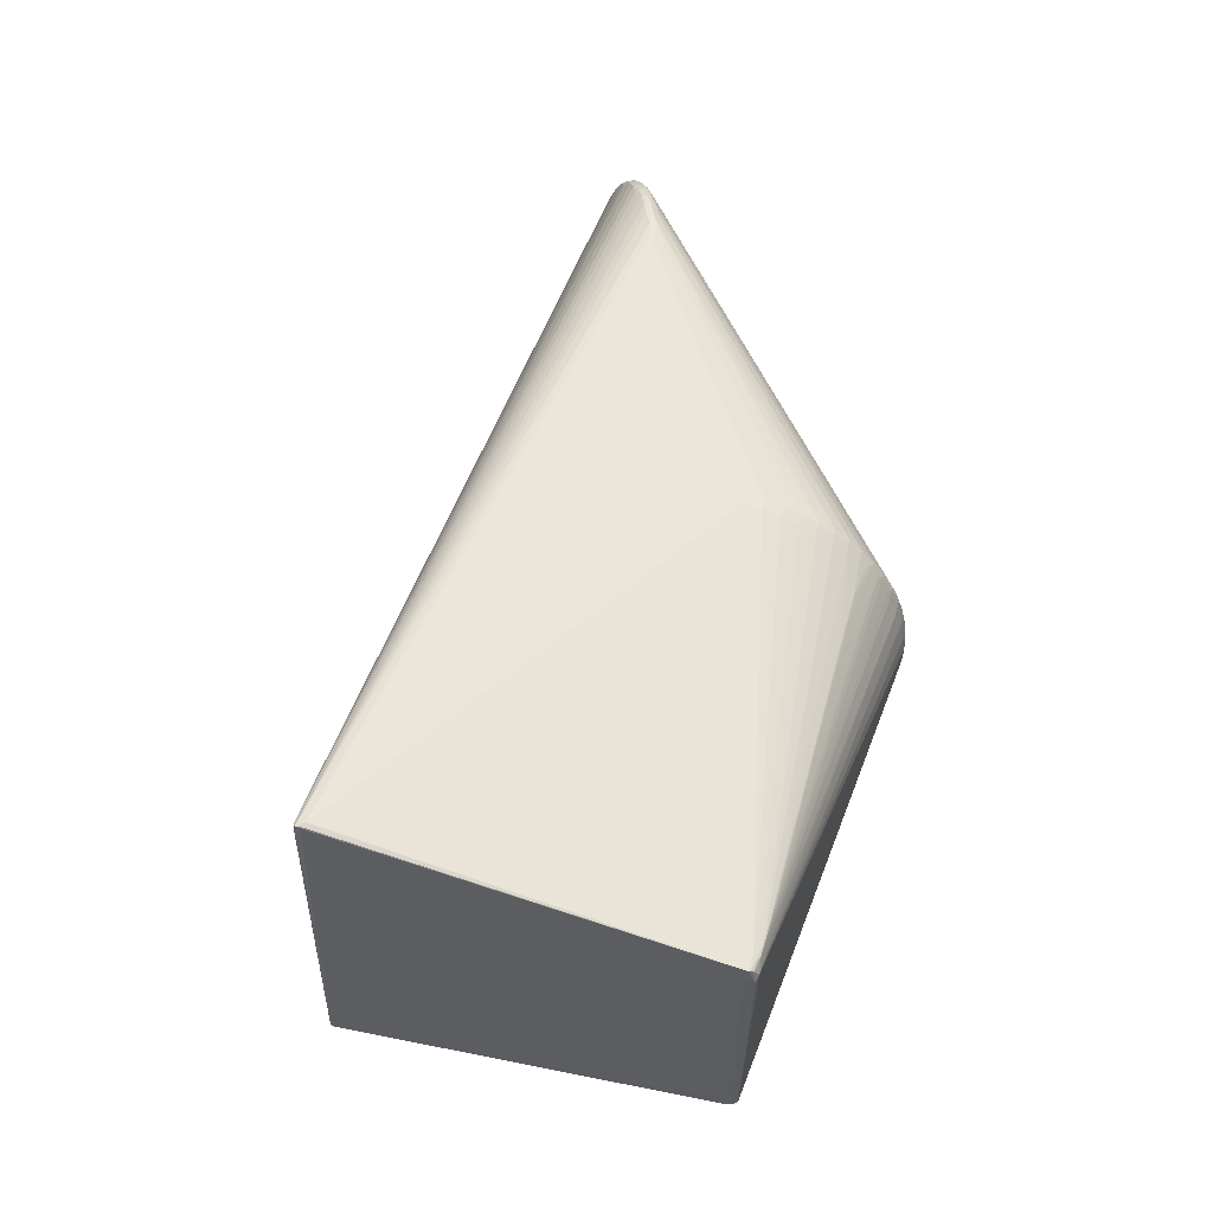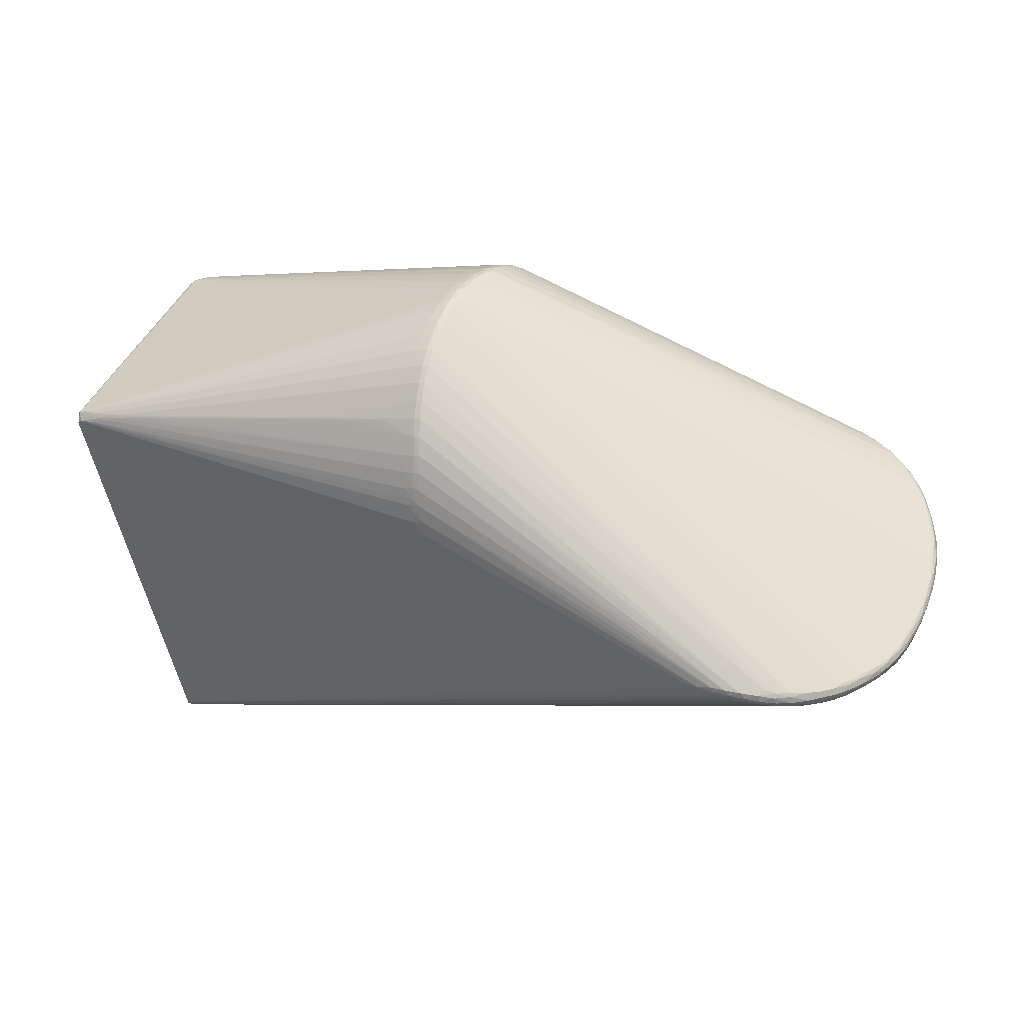
<metadata>
{"format":"obj","ext":"obj","renderer":"f3d","projection":"perspective","resolution":1024,"background":"white","views":[{"elev":55.3,"azim":-93.4,"up":"+Y"},{"elev":43.5,"azim":23.0,"up":"+Z"}]}
</metadata>
<code>
v -0.02425 0.1854 0.1444
v -0.07229 -0.007996 0.2564
v -0.04571 -0.1447 0.2002
v -0.07169 -0.07991 0.2387
v -0.0307 -0.1856 0.1403
v -0.09109 0.1415 0.1917
v -0.481 -0.1411 0.05426
v 0.4887 -0.1061 -0.00598
v 0.494 -0.04859 -0.02376
v 0.4807 -0.1052 -0.01973
v 0.4905 -0.1011 -0.01362
v 0.5024 0.04757 -0.005761
v 0.5033 0.04377 -0.01512
v 0.3343 -0.226 0.008268
v 0.4542 -0.1657 -0.005123
v -0.3508 -0.1854 -0.3473
v 0.4354 -0.174 0.01362
v -0.356 0.215 -0.3304
v 0.3342 0.2284 0.02086
v 0.4022 0.2083 0.02264
v 0.4553 0.168 0.004327
v 0.4473 0.168 0.01706
v -0.349 0.206 -0.3395
v -0.03897 0.1396 0.2067
v -0.02943 0.1646 0.1788
v -0.02307 -0.1959 0.1101
v -0.02295 -0.1864 0.1389
v -0.0365 -0.169 0.1709
v -0.03047 -0.1677 0.1724
v -0.03987 -0.143 0.2019
v -0.04765 -0.1129 0.2259
v -0.05339 -0.07849 0.2439
v -0.05675 -0.04147 0.2553
v -0.0749 -0.04273 0.2504
v -0.05802 -0.003146 0.2598
v -0.06939 0.02486 0.2559
v -0.0566 0.03605 0.2568
v -0.0494 0.07286 0.2468
v -0.0469 0.1083 0.2298
v -0.05686 0.1194 0.2208
v -0.07861 -0.003897 0.2536
v -0.4619 0.1437 0.06796
v -0.4591 0.1461 0.06719
v -0.4901 0.1472 0.05108
v -0.4635 0.1367 0.07015
v -0.1934 0.1448 0.1552
v -0.3668 0.1445 0.09928
v -0.09155 -0.1432 0.1877
v -0.4911 -0.1439 0.04313
v -0.4914 -0.1325 0.04234
v -0.4121 -0.1429 0.07863
v -0.1391 -0.1453 0.1701
v 0.3665 -0.221 0.00707
v 0.4263 -0.1933 0.001185
v 0.4494 -0.1676 -0.008946
v 0.478 -0.1283 -0.01037
v 0.4897 -0.07381 -0.02283
v 0.501 -0.02808 -0.02161
v 0.4977 0.05058 -0.02027
v 0.4771 0.1333 -0.003683
v 0.4716 0.1383 -0.007765
v 0.4255 0.1948 0.005619
v 0.396 0.2105 0.009046
v 0.4216 -0.1866 0.01627
v 0.4683 -0.1334 0.005812
v 0.4977 -0.02687 -0.001559
v 0.4933 0.07383 0.001986
v 0.4695 0.1345 0.01068
v 0.4984 -0.07487 -0.007411
v 0.4998 0.0387 -0.001511
v 0.4962 0.08699 -0.004589
v 0.474 0.1393 0.003256
v 0.4268 -0.1936 0.007026
v 0.452 -0.1691 0.002949
v 0.4733 -0.1381 -0.002178
v 0.5013 -0.0616 -0.01047
v 0.5052 -0.02665 -0.01136
v 0.399 0.212 0.0188
v 0.4352 0.1872 0.01587
v 0.3676 0.2177 0.02971
v -0.3587 0.2136 -0.3402
v -0.3562 0.2013 -0.3422
v -0.03911 0.1559 0.1906
v -0.01831 0.1924 0.1268
v -0.02979 -0.1906 0.1273
v -0.03284 -0.1785 0.1552
v -0.04989 -0.1303 0.213
v -0.05678 -0.09777 0.2344
v -0.05943 -0.08002 0.2428
v -0.06313 -0.02535 0.2578
v -0.0738 -0.06156 0.2453
v -0.06349 -0.006854 0.2593
v -0.06921 0.005542 0.2577
v -0.06099 0.05434 0.2521
v -0.05646 0.07432 0.2467
v -0.05581 0.09345 0.2376
v -0.06112 0.1001 0.232
v -0.06883 0.09356 0.2333
v -0.07407 0.07447 0.2408
v -0.07401 0.05445 0.2478
v -0.06214 -0.1302 0.2089
v -0.04442 -0.1781 0.1522
v -0.4529 0.1452 0.07037
v -0.4837 0.1435 0.05889
v -0.459 0.1477 0.06382
v -0.4879 0.1364 0.06051
v -0.4642 0.1386 0.06912
v -0.1231 0.1439 0.1789
v -0.1237 0.1419 0.1809
v -0.08044 -0.1449 0.1898
v -0.4866 -0.1443 0.04817
v -0.4647 -0.1436 0.0586
v -0.3544 -0.1435 0.09805
v -0.2897 -0.145 0.1186
v -0.1002 -0.1454 0.1829
v 0.3176 -0.2266 0.007889
v 0.3505 -0.2242 0.007934
v 0.4397 -0.181 -0.002786
v 0.4616 -0.1522 -0.01067
v 0.4678 -0.1462 -0.007946
v 0.4963 -0.08337 -0.01496
v 0.5052 0.01574 -0.01651
v 0.4905 0.1016 -0.01079
v 0.4852 0.1168 -0.006466
v 0.4584 0.1545 -0.006627
v 0.3975 0.2122 0.01293
v 0.3503 0.226 0.01756
v 0.3172 0.229 0.0206
v 0.4535 -0.1555 -0.01323
v 0.4862 0.09287 -0.01755
v 0.4798 0.108 -0.01596
v 0.4626 0.1442 -0.009671
v 0.4459 0.1679 -0.004607
v 0.3829 -0.2094 0.02154
v 0.4791 -0.1153 0.002433
v 0.4952 -0.06847 -0.001821
v 0.3296 -0.2261 0.01868
v 0.3776 -0.217 0.01735
v 0.3952 -0.2108 0.01433
v 0.482 -0.1215 -0.005527
v 0.4439 0.1778 0.01526
v 0.3842 0.2152 0.02571
v 0.3979 0.2072 0.02607
v 0.413 0.2 0.02303
v -0.3548 0.2112 -0.3415
v -0.361 0.2081 -0.336
v -0.04357 0.1434 0.2036
v -0.01946 -0.2004 0.08112
v -0.01568 -0.1996 0.09021
v -0.03915 -0.186 0.1363
v -0.04107 -0.1576 0.1862
v -0.06904 -0.09767 0.2303
v -0.04932 -0.05591 0.2488
v -0.07444 -0.02434 0.254
v -0.05237 0.0006047 0.2581
v -0.06814 0.04714 0.2517
v -0.05194 0.01915 0.2572
v -0.0521 0.1346 0.2098
v -0.0422 0.1768 0.1569
v -0.0365 0.1855 0.1403
v -0.01824 0.2009 0.08609
v -0.2239 0.1433 0.1471
v -0.2517 0.1424 0.1388
v -0.3376 0.1433 0.11
v -0.2643 0.1446 0.1326
v -0.4457 -0.1452 0.06307
v -0.4708 -0.1405 0.05969
v -0.484 -0.1366 0.05748
v -0.4533 -0.1422 0.06448
v -0.2611 -0.1433 0.1303
v -0.2359 -0.1445 0.1377
v 0.3975 -0.2087 0.001328
v 0.4839 -0.1151 -0.01302
v 0.4846 -0.09216 -0.02145
v 0.5052 -0.0168 -0.0168
v 0.5015 -0.005922 -0.02187
v 0.5006 0.01888 -0.02172
v 0.4945 0.07181 -0.01873
v 0.4852 0.1074 -0.01348
v 0.467 0.1511 3.723e-05
v 0.4751 0.1236 -0.01291
v 0.4503 0.1703 -0.001209
v 0.4357 0.1817 -0.0005113
v 0.3799 0.2161 0.01012
v 0.4935 -0.06346 -0.0007644
v 0.4984 0.009991 -0.00112
v 0.4317 0.1824 0.02087
v 0.3957 -0.2069 0.01834
v 0.4109 -0.2014 0.01384
v 0.4489 -0.1672 0.009036
v 0.461 -0.1526 0.005278
v 0.4886 -0.1002 -0.001767
v 0.5009 -0.0537 -0.006419
v 0.504 -0.03041 -0.007568
v 0.506 0.0006116 -0.009514
v 0.4998 0.05465 -0.002195
v 0.5056 0.0188 -0.009225
v 0.4889 0.1014 0.002103
v 0.4823 0.1232 0.0004495
v 0.3331 -0.2269 0.01373
v 0.3496 -0.2251 0.01346
v 0.3979 -0.2111 0.008066
v 0.4528 -0.1684 -0.002062
v 0.4646 -0.1524 -0.004789
v 0.5012 -0.05884 -0.01605
v 0.5032 -0.04087 -0.01708
v 0.495 0.08985 -0.01131
v 0.4903 0.1057 -0.00352
v 0.3391 0.2269 0.02634
v 0.4551 0.1665 0.01137
v 0.4205 0.1981 0.01902
v -0.3609 -0.1893 -0.3481
v -0.03423 0.1528 0.1933
v -0.02429 0.1747 0.1633
v -0.03492 0.1667 0.1766
v -0.02995 0.1766 0.1612
v -0.01221 0.1975 0.1087
v -0.02644 -0.1973 0.1011
v -0.03302 -0.1925 0.1195
v -0.01457 -0.1974 0.105
v -0.02192 -0.1926 0.1232
v -0.02606 -0.1779 0.1557
v -0.0353 -0.156 0.1879
v -0.05359 -0.1146 0.2245
v -0.044 -0.1286 0.2146
v -0.05078 -0.09614 0.2356
v -0.05542 -0.06007 0.2504
v -0.06151 -0.06149 0.2495
v -0.06275 -0.04321 0.2545
v -0.05747 -0.02248 0.2583
v -0.05166 -0.01832 0.2563
v -0.05063 -0.03722 0.2532
v -0.06381 0.01211 0.2591
v -0.0631 0.03257 0.2566
v -0.05795 0.01622 0.2594
v -0.04999 0.03712 0.254
v -0.05388 0.05554 0.2525
v -0.04926 0.09067 0.2396
v -0.04327 0.1249 0.2188
v -0.05247 0.1127 0.2269
v -0.04826 0.1294 0.2155
v -0.06435 0.1128 0.2229
v -0.03057 0.1925 0.1227
v -0.02446 0.1976 0.1046
v -0.07497 0.03267 0.2526
v -0.07492 0.0122 0.2554
v -0.06584 -0.1145 0.2204
v -0.05333 -0.1576 0.1819
v -0.0488 -0.1688 0.1672
v -0.4736 0.145 0.06302
v -0.4783 0.1467 0.0588
v -0.4893 0.1452 0.05472
v -0.4752 0.1485 0.05539
v -0.4876 0.1401 0.04112
v -0.4901 0.1285 0.04641
v -0.4927 0.1312 0.05678
v -0.4925 0.1336 0.0555
v -0.4789 0.1358 0.06443
v -0.1685 0.1433 0.1651
v -0.1714 0.1414 0.1659
v -0.414 0.1443 0.08406
v -0.4136 0.1456 0.08284
v -0.07689 -0.1475 0.1877
v -0.4709 -0.1453 0.05277
v -0.4646 -0.1391 0.06335
v -0.4914 -0.1366 0.05407
v -0.494 -0.135 0.0513
v -0.427 -0.1408 0.07547
v -0.3925 -0.1422 0.08621
v -0.4392 -0.1415 0.07047
v -0.4322 -0.144 0.07019
v -0.3857 -0.1444 0.08598
v -0.113 -0.1444 0.1797
v -0.1588 -0.1442 0.1644
v -0.118 -0.1467 0.1754
v -0.1583 -0.146 0.1626
v 0.382 -0.2157 0.004515
v 0.4258 -0.1909 -0.003619
v 0.4118 -0.2009 -0.0008418
v 0.4385 -0.1787 -0.0069
v 0.4676 -0.1368 -0.015
v 0.4719 -0.1359 -0.01225
v 0.4768 -0.1215 -0.01659
v 0.4876 -0.09899 -0.01831
v 0.4951 -0.07724 -0.01923
v 0.4972 -0.0612 -0.02086
v 0.5016 0.032 -0.01971
v 0.4923 0.0871 -0.01612
v 0.481 0.1212 -0.009784
v 0.4624 0.1546 -0.003671
v 0.4397 0.1837 0.004281
v 0.4114 0.2042 0.008399
v 0.3822 0.2183 0.01499
v 0.3664 0.2229 0.01655
v 0.4944 -0.02977 -0.02422
v 0.4966 -0.0002649 -0.024
v 0.4841 -0.09506 0.001676
v 0.4879 0.08768 0.004231
v 0.3447 -0.2246 0.01904
v 0.3601 -0.2218 0.01857
v 0.4085 -0.1991 0.01731
v 0.4369 -0.1796 0.01161
v 0.4234 -0.1905 0.01432
v 0.4544 -0.1562 0.008881
v 0.4695 -0.1377 0.004133
v 0.4799 -0.1216 -0.0001588
v 0.4892 -0.09283 -0.0007304
v 0.4964 -0.07274 -0.003419
v 0.5 -0.02173 -0.002691
v 0.501 -0.03429 -0.004054
v 0.5042 -0.01261 -0.006161
v 0.5023 0.004473 -0.003519
v 0.5037 0.02093 -0.00535
v 0.4976 0.07324 -0.001875
v 0.4878 0.09844 0.003777
v 0.4752 0.1317 0.007069
v 0.299 -0.2268 0.01364
v 0.315 -0.2274 0.01454
v 0.3661 -0.2219 0.01256
v 0.3824 -0.2174 0.01002
v 0.4128 -0.2034 0.00714
v 0.4399 -0.182 0.005518
v 0.44 -0.1821 0.0007965
v 0.4634 -0.154 0.0002162
v 0.4751 -0.1349 -0.007286
v 0.4837 -0.1181 -0.00944
v 0.4939 -0.09194 -0.007341
v 0.5048 0.03395 -0.009985
v 0.5007 0.06338 -0.01379
v 0.5015 0.06225 -0.008095
v 0.4983 0.07651 -0.01268
v 0.302 0.2284 0.02253
v 0.3239 0.2277 0.02657
v 0.3524 0.226 0.02471
v 0.383 0.2185 0.02072
v 0.3673 0.223 0.02368
v 0.429 0.1938 0.01348
v 0.4141 0.204 0.01636
v 0.4428 0.1815 0.01134
v 0.464 0.1553 0.006887
v 0.3512 0.2215 0.03048
v 0.3839 0.2102 0.02955
v 0.408 0.1997 0.02569
v 0.4258 0.1907 0.02121
v 0.4617 0.1523 0.01206
v -0.3557 -0.1936 -0.3493
v -0.3618 -0.1951 -0.3468
v -0.3586 -0.1972 -0.3419
v -0.3607 0.2135 -0.3322
v -0.3584 0.2057 -0.3409
f 346 212 82
f 148 111 348
f 148 348 317
f 16 296 346
f 350 212 81
f 81 82 350
f 350 82 212
f 81 146 44
f 347 212 346
f 346 348 347
f 81 212 347
f 347 146 81
f 81 184 63
f 81 63 145
f 145 63 292
f 145 133 125
f 145 82 81
f 346 82 145
f 161 332 18
f 18 332 128
f 255 50 267
f 146 347 255
f 255 347 50
f 49 348 111
f 49 347 348
f 49 266 267
f 111 266 49
f 267 50 49
f 50 347 49
f 267 266 256
f 19 18 128
f 81 18 19
f 125 133 182
f 182 145 183
f 133 145 182
f 62 145 292
f 183 145 62
f 296 16 23
f 23 16 346
f 346 145 23
f 81 44 349
f 349 18 81
f 44 18 349
f 161 18 253
f 253 18 44
f 44 251 253
f 105 251 43
f 43 159 105
f 254 44 146
f 146 255 254
f 230 90 33
f 65 231 232
f 232 230 33
f 231 230 232
f 65 232 304
f 304 232 33
f 2 90 92
f 92 230 35
f 90 230 92
f 154 90 2
f 136 185 155
f 155 297 136
f 231 297 155
f 35 230 155
f 155 230 231
f 346 296 295
f 148 317 149
f 317 220 149
f 7 266 111
f 111 219 264
f 106 246 245
f 106 256 266
f 257 255 267
f 267 256 257
f 44 254 257
f 257 254 255
f 134 138 188
f 300 138 30
f 188 138 139
f 81 19 127
f 333 19 128
f 128 332 333
f 332 84 333
f 338 62 292
f 132 145 125
f 132 181 145
f 145 178 59
f 130 178 145
f 315 68 298
f 217 84 332
f 1 333 84
f 39 96 238
f 66 185 136
f 66 155 185
f 314 330 71
f 17 304 33
f 33 153 17
f 93 246 2
f 2 92 93
f 58 295 296
f 279 172 346
f 346 278 279
f 320 139 138
f 218 149 220
f 218 219 111
f 218 111 148
f 148 149 218
f 318 220 317
f 318 221 220
f 318 317 348
f 2 266 168
f 168 154 2
f 33 90 229
f 256 106 252
f 44 257 252
f 252 257 256
f 106 104 252
f 252 251 44
f 258 106 245
f 2 246 41
f 246 106 41
f 41 266 2
f 41 106 266
f 29 222 299
f 81 127 294
f 291 182 183
f 183 62 291
f 210 339 141
f 141 22 210
f 145 59 177
f 296 23 177
f 177 23 145
f 329 59 178
f 145 181 131
f 131 130 145
f 179 131 181
f 130 131 179
f 314 315 67
f 67 315 298
f 298 155 67
f 68 315 316
f 245 246 36
f 36 234 245
f 84 217 244
f 161 253 244
f 244 332 161
f 244 217 332
f 243 1 84
f 84 244 243
f 243 244 253
f 216 159 215
f 159 43 215
f 193 76 194
f 309 66 136
f 155 66 186
f 70 67 186
f 186 67 155
f 66 309 186
f 195 122 197
f 122 328 197
f 12 330 314
f 12 328 330
f 12 197 328
f 136 297 307
f 190 17 302
f 304 17 190
f 65 304 305
f 346 295 9
f 9 57 346
f 295 58 9
f 175 122 195
f 346 172 277
f 117 348 346
f 117 14 348
f 219 218 26
f 26 218 220
f 26 221 219
f 220 221 26
f 219 221 85
f 221 5 85
f 85 264 219
f 221 318 137
f 299 222 137
f 348 14 116
f 116 318 348
f 111 264 112
f 30 138 225
f 138 134 225
f 34 168 91
f 91 229 34
f 154 168 34
f 90 154 34
f 34 229 90
f 250 43 251
f 251 252 250
f 250 252 104
f 250 104 106
f 103 43 250
f 250 42 103
f 106 258 250
f 250 258 45
f 322 190 302
f 54 279 278
f 54 321 279
f 139 320 202
f 202 321 139
f 202 277 172
f 320 277 202
f 172 279 202
f 279 321 202
f 28 151 249
f 29 151 28
f 222 29 28
f 28 86 222
f 223 300 30
f 223 151 29
f 299 300 223
f 223 29 299
f 293 63 184
f 293 184 81
f 81 294 293
f 125 182 290
f 141 339 79
f 79 344 141
f 211 344 79
f 182 291 21
f 21 290 182
f 180 290 21
f 21 291 339
f 340 180 21
f 21 210 340
f 339 210 21
f 339 291 337
f 337 79 339
f 62 338 337
f 337 291 62
f 338 211 337
f 211 79 337
f 345 22 68
f 345 210 22
f 68 316 345
f 340 210 345
f 345 316 340
f 122 177 287
f 287 177 59
f 176 177 122
f 122 175 176
f 176 175 58
f 176 58 296
f 296 177 176
f 331 329 178
f 330 329 331
f 207 71 331
f 331 71 330
f 178 130 288
f 130 179 288
f 207 331 288
f 288 331 178
f 288 123 207
f 179 123 288
f 314 67 196
f 196 67 70
f 196 12 314
f 198 316 315
f 198 315 314
f 314 71 198
f 72 180 340
f 340 316 72
f 246 93 233
f 233 36 246
f 234 36 233
f 233 93 92
f 233 92 35
f 38 344 343
f 343 238 38
f 143 238 343
f 187 344 38
f 187 22 141
f 141 344 187
f 97 242 103
f 42 99 98
f 98 99 96
f 103 42 98
f 98 97 103
f 96 97 98
f 245 234 156
f 96 99 95
f 38 238 95
f 95 238 96
f 160 243 253
f 1 243 160
f 160 253 251
f 160 251 105
f 105 159 160
f 160 159 216
f 216 1 160
f 6 147 83
f 46 259 83
f 216 215 214
f 19 333 209
f 216 214 209
f 209 1 216
f 333 1 209
f 76 193 69
f 310 193 194
f 310 309 136
f 70 186 312
f 312 186 309
f 309 310 312
f 135 307 297
f 135 231 65
f 135 297 231
f 65 305 135
f 192 307 135
f 304 190 191
f 191 305 304
f 75 191 324
f 305 191 75
f 57 9 286
f 286 9 58
f 173 284 11
f 283 173 282
f 284 173 283
f 346 57 174
f 195 194 77
f 77 175 195
f 194 76 77
f 53 277 320
f 346 277 53
f 53 117 346
f 264 85 150
f 150 85 5
f 27 5 221
f 221 137 27
f 27 137 222
f 222 86 27
f 27 86 5
f 200 116 14
f 318 116 200
f 200 137 318
f 299 137 200
f 272 271 249
f 166 112 264
f 271 112 166
f 249 271 166
f 91 168 4
f 4 168 265
f 88 89 4
f 228 229 91
f 91 4 228
f 228 4 89
f 226 89 88
f 188 301 226
f 107 250 45
f 42 250 107
f 45 99 107
f 107 99 42
f 190 322 74
f 324 191 74
f 74 191 190
f 139 321 189
f 188 139 189
f 189 301 188
f 321 54 73
f 73 189 321
f 73 322 302
f 3 223 30
f 151 223 3
f 126 338 292
f 292 63 126
f 63 293 126
f 125 290 61
f 61 132 125
f 181 132 61
f 61 290 180
f 59 329 13
f 13 287 59
f 122 287 13
f 13 328 122
f 330 328 13
f 13 329 330
f 316 198 199
f 199 72 316
f 144 344 211
f 144 343 344
f 143 343 144
f 237 236 22
f 22 187 237
f 237 187 38
f 237 37 236
f 38 95 237
f 236 37 157
f 298 68 157
f 157 155 298
f 68 22 157
f 22 236 157
f 103 242 261
f 261 47 103
f 342 239 39
f 39 238 342
f 342 238 143
f 158 147 6
f 6 241 158
f 158 241 147
f 40 261 242
f 100 99 45
f 45 258 100
f 100 258 245
f 245 156 100
f 6 83 108
f 108 83 259
f 147 241 24
f 24 241 239
f 215 83 25
f 341 209 25
f 25 214 215
f 25 209 214
f 262 215 43
f 262 83 215
f 262 43 103
f 103 47 262
f 308 69 193
f 308 310 136
f 193 310 308
f 192 69 308
f 136 307 308
f 308 307 192
f 327 8 11
f 192 8 327
f 327 69 192
f 195 197 313
f 197 12 313
f 12 196 313
f 313 196 70
f 70 312 313
f 204 75 324
f 305 75 306
f 192 135 306
f 306 135 305
f 306 8 192
f 57 286 285
f 285 174 57
f 284 174 285
f 58 175 206
f 206 286 58
f 175 77 206
f 8 306 140
f 140 306 75
f 281 283 282
f 281 129 346
f 346 283 281
f 10 283 346
f 284 283 10
f 346 174 10
f 10 174 284
f 117 53 319
f 319 53 320
f 138 300 319
f 319 320 138
f 5 86 102
f 102 150 5
f 249 166 102
f 264 150 102
f 102 166 264
f 102 28 249
f 86 28 102
f 51 270 271
f 271 272 51
f 51 272 113
f 167 270 265
f 265 168 167
f 167 7 111
f 111 112 167
f 266 7 167
f 167 168 266
f 169 112 271
f 271 270 169
f 169 167 112
f 270 167 169
f 110 3 87
f 225 224 87
f 30 225 87
f 87 3 30
f 265 270 268
f 31 224 225
f 31 225 134
f 88 224 31
f 31 226 88
f 31 134 188
f 188 226 31
f 322 73 323
f 323 73 54
f 323 74 322
f 118 54 278
f 118 323 54
f 280 118 278
f 280 278 346
f 119 281 282
f 129 281 119
f 303 73 302
f 189 73 303
f 301 189 303
f 302 64 303
f 263 115 151
f 110 115 263
f 151 3 263
f 263 3 110
f 335 126 293
f 335 293 294
f 294 336 335
f 334 209 341
f 341 336 334
f 19 209 334
f 334 127 19
f 334 294 127
f 334 336 294
f 289 179 181
f 181 61 289
f 289 123 179
f 289 124 123
f 180 72 60
f 60 61 180
f 72 199 60
f 60 199 124
f 60 289 61
f 124 289 60
f 208 198 71
f 208 199 198
f 124 199 208
f 208 71 207
f 207 123 208
f 123 124 208
f 235 157 37
f 235 233 35
f 35 155 235
f 155 157 235
f 234 233 235
f 235 37 234
f 47 261 164
f 163 162 164
f 164 162 47
f 164 40 163
f 261 40 164
f 260 162 163
f 163 40 260
f 260 40 241
f 80 336 341
f 239 342 80
f 80 24 239
f 241 40 240
f 39 239 240
f 239 241 240
f 240 96 39
f 240 97 96
f 242 97 240
f 240 40 242
f 94 100 156
f 94 237 95
f 94 95 99
f 99 100 94
f 94 156 234
f 234 37 94
f 37 237 94
f 341 25 213
f 213 25 83
f 213 80 341
f 24 80 213
f 213 83 147
f 147 24 213
f 47 162 165
f 165 262 47
f 165 162 259
f 165 259 46
f 46 83 165
f 83 262 165
f 195 313 311
f 311 313 312
f 311 194 195
f 311 310 194
f 311 312 310
f 11 284 121
f 284 285 121
f 76 69 121
f 121 327 11
f 69 327 121
f 205 285 286
f 286 206 205
f 205 121 285
f 76 121 205
f 205 77 76
f 205 206 77
f 75 204 325
f 325 140 75
f 117 319 201
f 14 117 201
f 201 200 14
f 299 200 201
f 201 300 299
f 201 319 300
f 48 115 110
f 110 87 48
f 269 51 113
f 270 51 269
f 269 268 270
f 152 4 265
f 88 4 152
f 249 151 248
f 248 276 249
f 151 276 248
f 151 115 275
f 275 276 151
f 275 115 52
f 52 276 275
f 113 272 114
f 114 272 249
f 249 276 114
f 227 64 302
f 227 153 33
f 302 17 227
f 227 17 153
f 33 229 227
f 229 228 227
f 74 323 203
f 15 204 203
f 203 118 15
f 323 118 203
f 324 74 203
f 203 204 324
f 129 119 55
f 346 129 55
f 55 280 346
f 55 119 15
f 15 118 55
f 118 280 55
f 142 342 143
f 142 80 342
f 142 335 336
f 336 80 142
f 338 126 78
f 126 335 78
f 335 142 78
f 259 162 109
f 162 260 109
f 6 108 109
f 109 108 259
f 109 241 6
f 109 260 241
f 140 325 326
f 326 173 11
f 11 8 326
f 8 140 326
f 120 325 204
f 120 119 282
f 120 204 15
f 15 119 120
f 52 274 171
f 171 276 52
f 113 114 171
f 171 114 276
f 87 274 273
f 115 48 273
f 273 48 87
f 52 115 273
f 273 274 52
f 101 87 224
f 268 269 247
f 247 101 224
f 269 101 247
f 247 224 88
f 88 152 247
f 265 268 247
f 247 152 265
f 170 274 87
f 87 101 170
f 170 101 269
f 170 269 113
f 113 171 170
f 170 171 274
f 32 226 301
f 89 226 32
f 301 303 32
f 32 228 89
f 32 227 228
f 32 303 64
f 64 227 32
f 20 142 143
f 20 78 142
f 143 144 20
f 20 144 211
f 20 211 338
f 338 78 20
f 173 326 56
f 56 326 325
f 282 173 56
f 56 120 282
f 325 120 56

</code>
